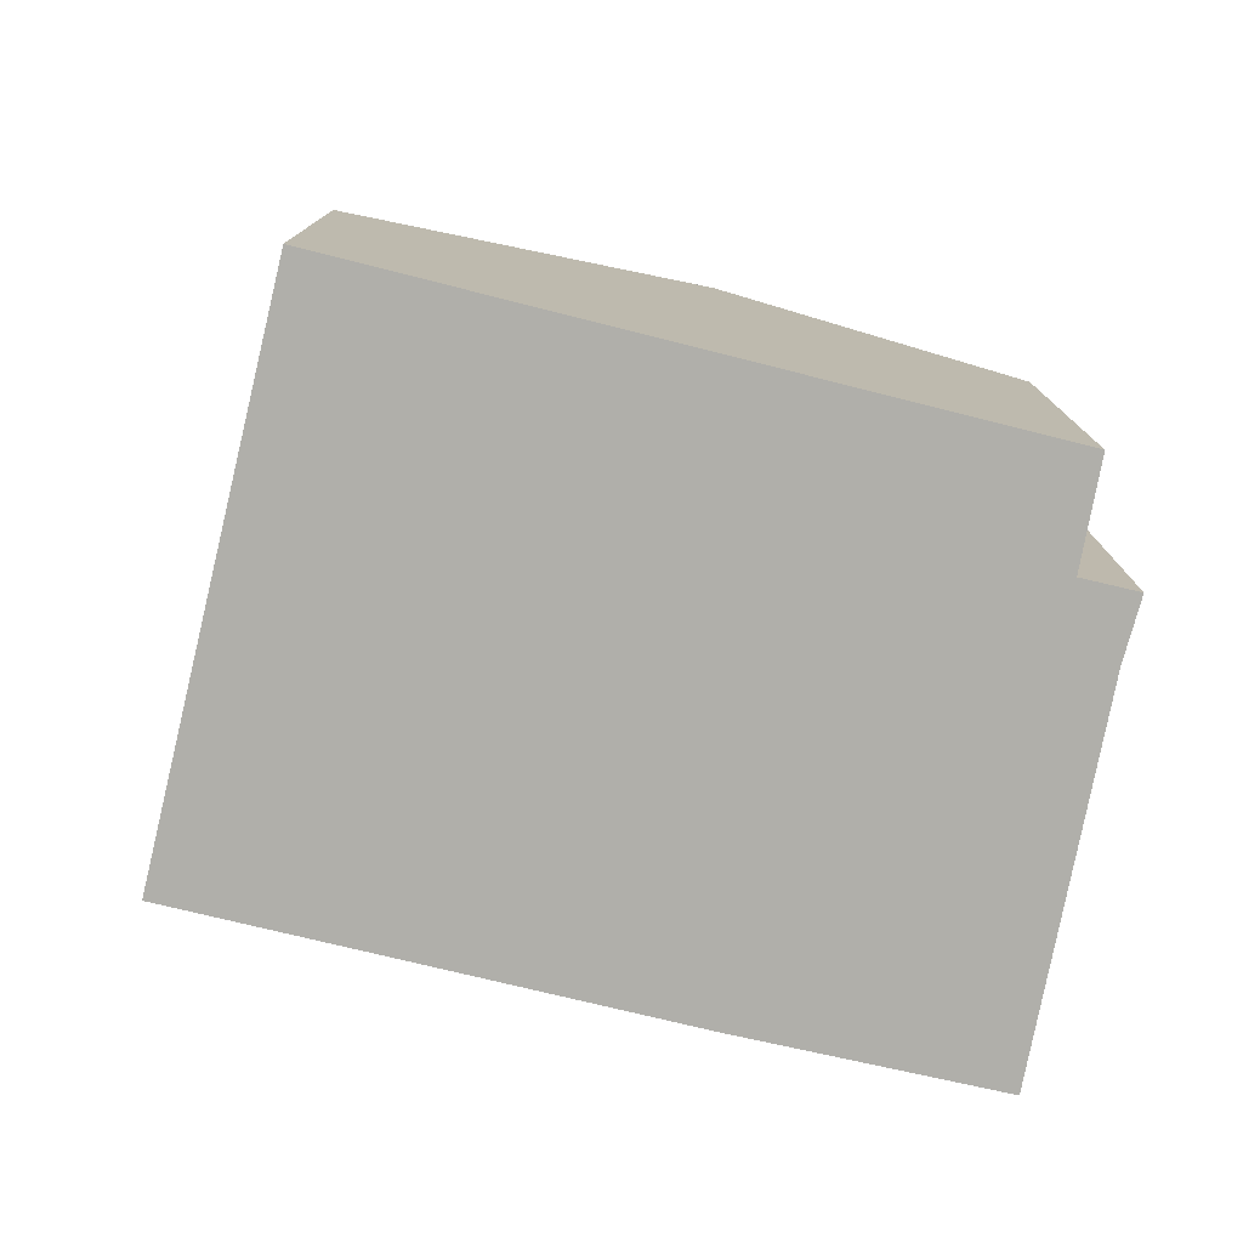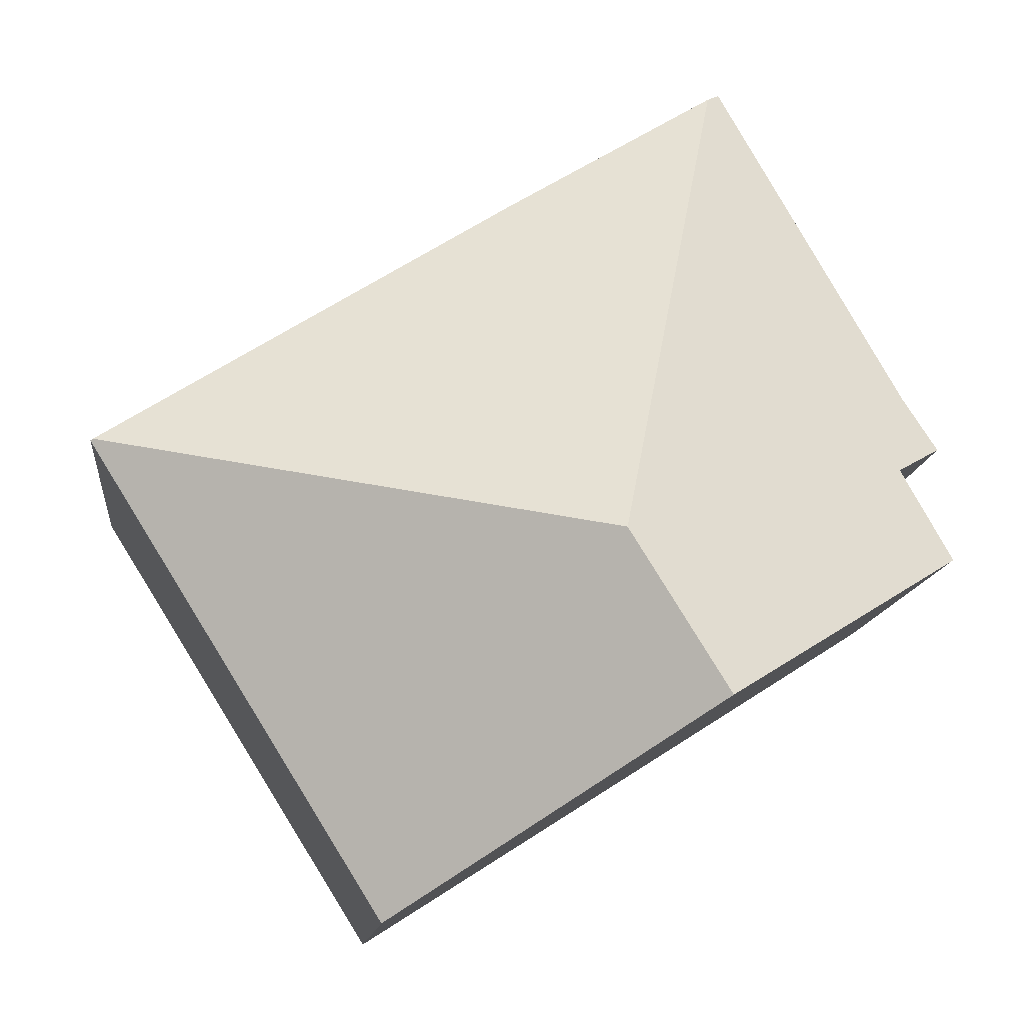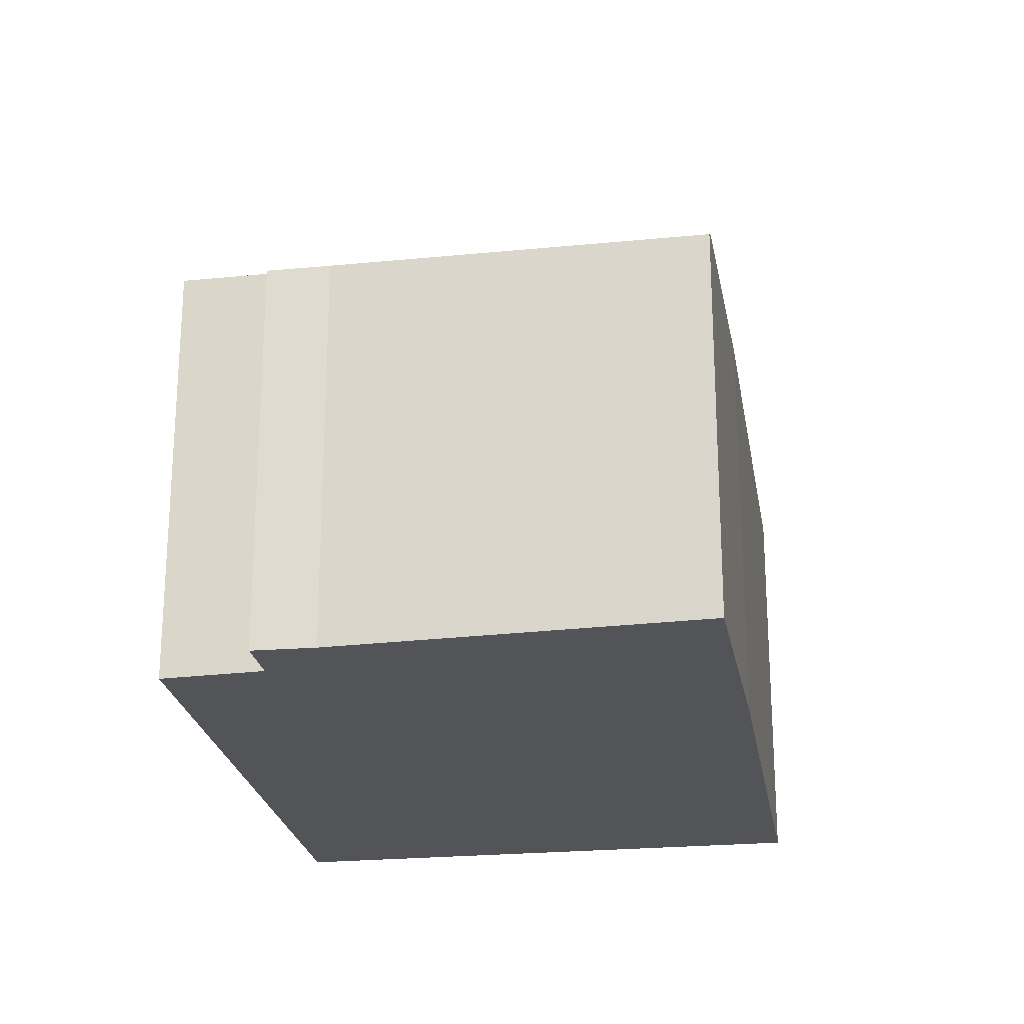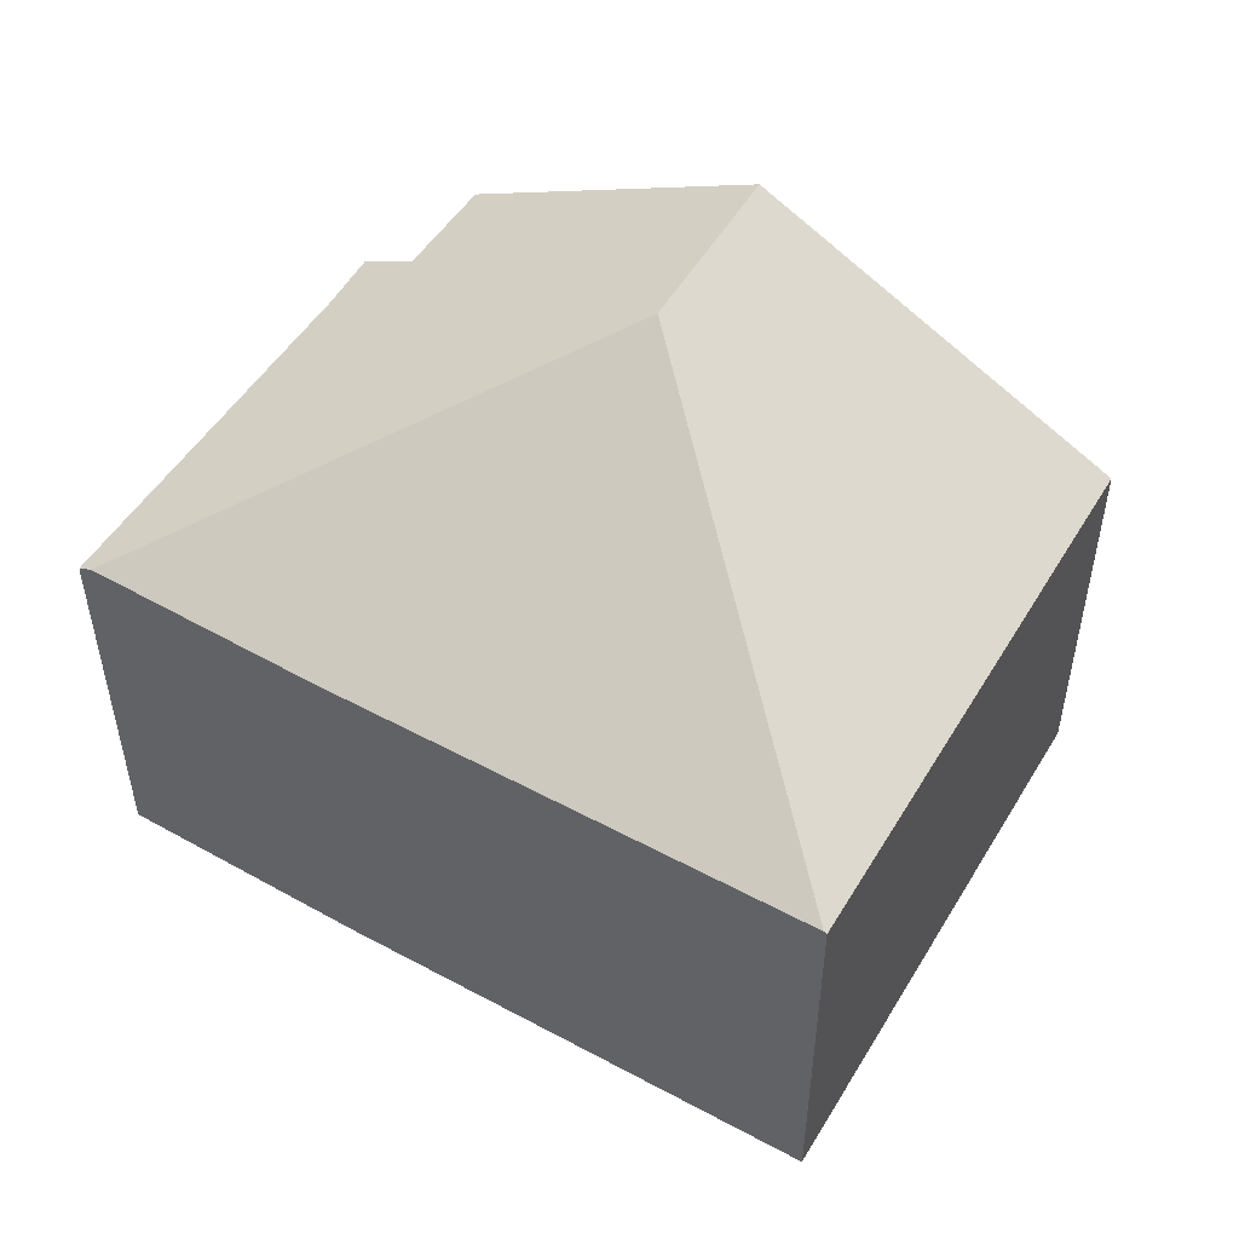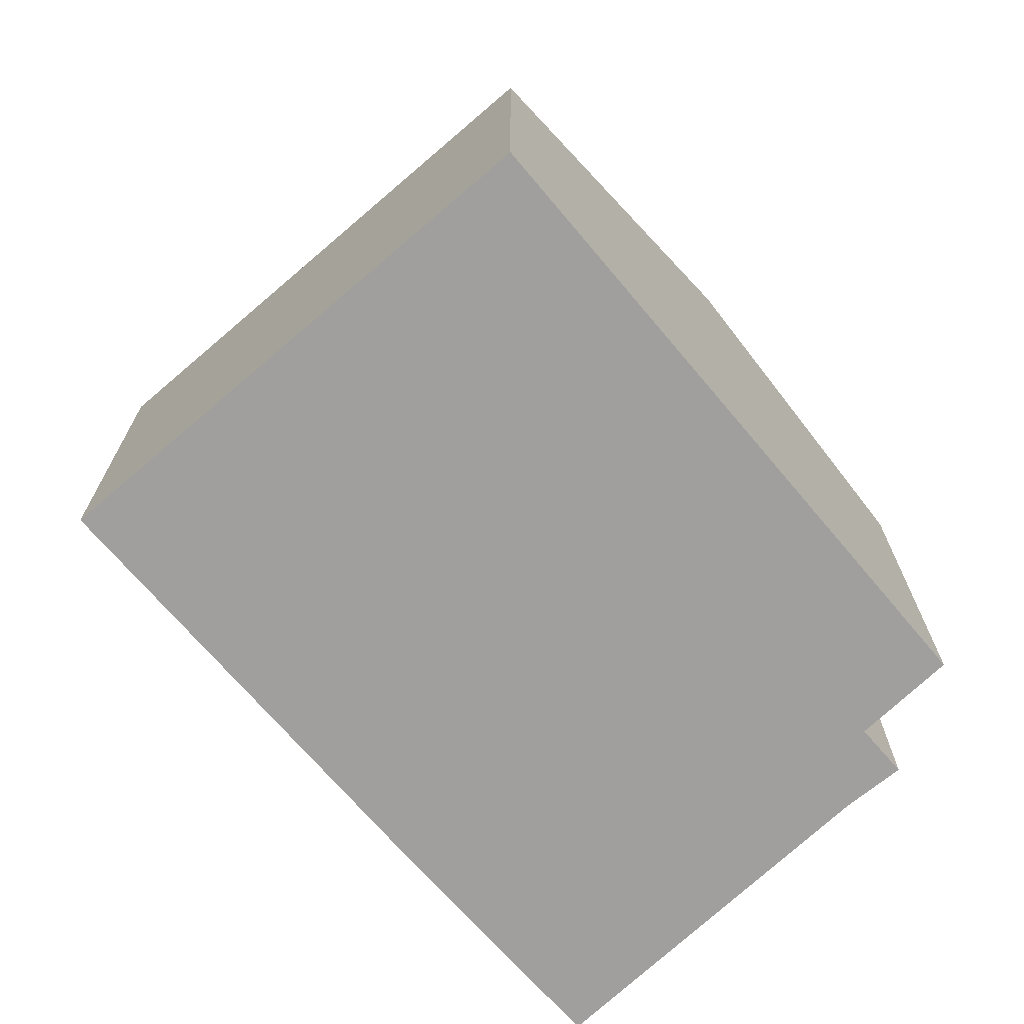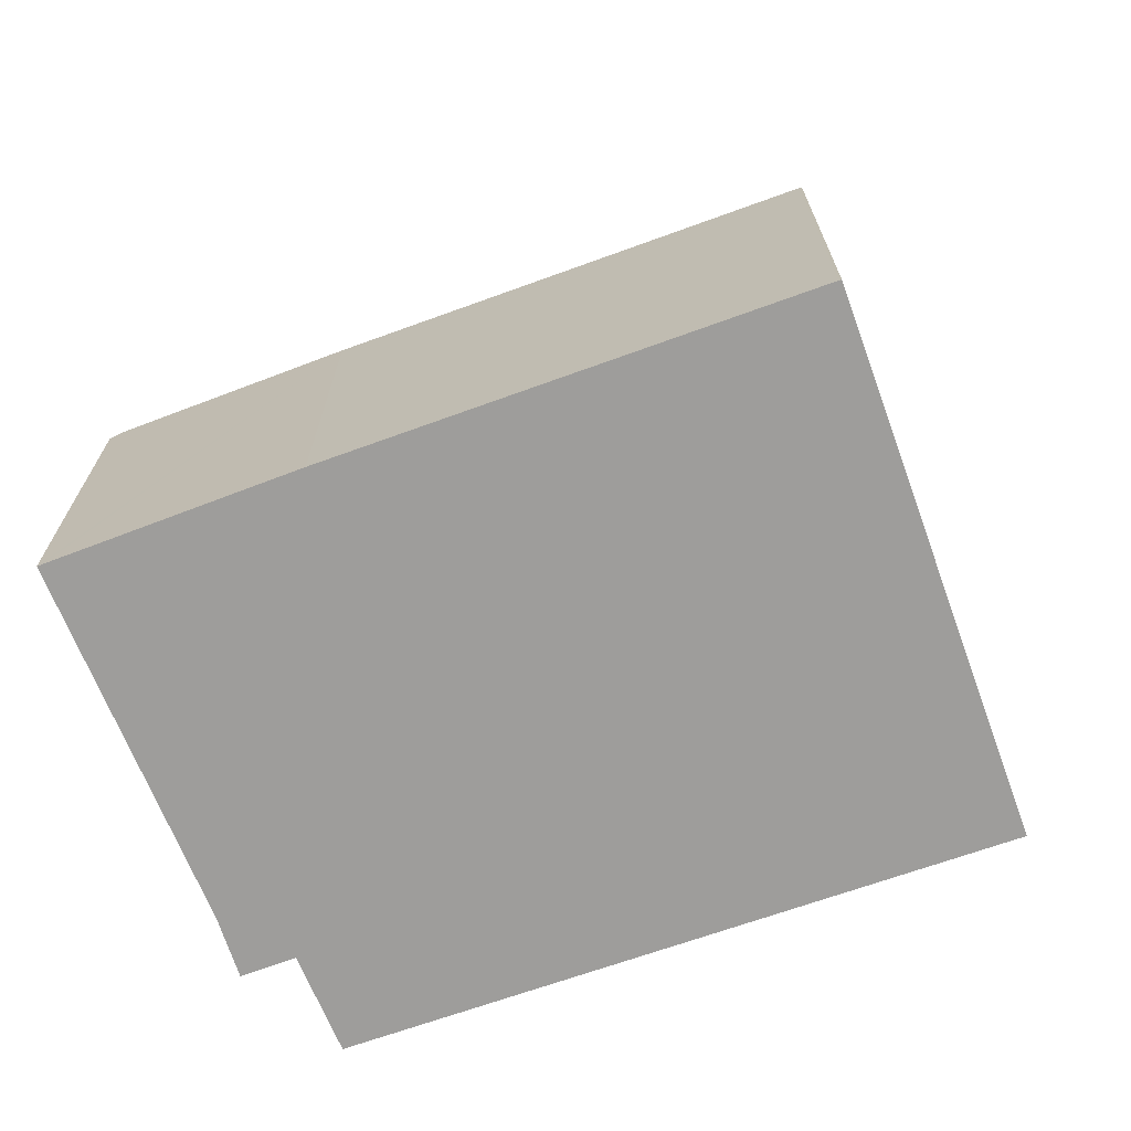
<metadata>
{"format":"obj","ext":"obj","renderer":"f3d","projection":"perspective","resolution":1024,"background":"white","views":[{"elev":-78.0,"azim":-161.6,"up":"+Y"},{"elev":-12.7,"azim":174.1,"up":"+Z"},{"elev":-23.5,"azim":-48.9,"up":"+Y"},{"elev":52.4,"azim":62.1,"up":"+Y"},{"elev":-71.3,"azim":162.6,"up":"+Y"},{"elev":-70.5,"azim":51.8,"up":"+Y"}]}
</metadata>
<code>
v  5.915 9.852 -0.13
v  7.429 6.664 6.189
v  14.38 6.69 1.862
v  3.935 6.688 8.28
v  4.131 6.687 8.163
v  9.502 6.664 -6.052
v  14.42 6.664 1.836
v  4.292 9.852 -2.734
v  0 7.226 4.425e-16
v  0.852 7.178 1.543
v  0.641 6.708 2.924
v  0.05 6.692 2.036
v  2.658 6.613 6.509
v  3.725 6.562 8.406
v  3.809 6.613 8.356
v  0.641 -1.79e-16 2.924
v  0.05 -1.247e-16 2.036
v  3.725 -5.147e-16 8.406
v  2.658 -3.986e-16 6.509
v  0 0 0
v  0.852 -9.448e-17 1.543
v  3.809 -5.117e-16 8.356
v  7.429 -3.79e-16 6.189
v  4.131 -4.998e-16 8.163
v  3.935 -5.07e-16 8.28
v  14.38 -1.14e-16 1.862
v  14.42 -1.124e-16 1.836
v  9.502 3.706e-16 -6.052
v  4.292 1.674e-16 -2.734
g defaultobject
f 1 2 3
f 2 1 4
f 2 4 5
f 6 3 7
f 3 6 1
f 1 6 8
f 9 1 8
f 1 9 10
f 1 10 4
f 4 10 11
f 11 10 12
f 4 11 13
f 4 13 14
f 4 14 15
f 12 16 11
f 16 12 17
f 16 13 11
f 13 16 14
f 14 16 18
f 18 16 19
f 20 10 9
f 10 20 21
f 15 5 4
f 5 15 2
f 2 15 14
f 2 14 18
f 2 18 22
f 2 22 23
f 23 22 24
f 24 22 25
f 23 3 2
f 3 23 26
f 3 26 7
f 7 26 27
f 27 6 7
f 6 27 28
f 12 21 17
f 21 12 10
f 28 8 6
f 8 28 9
f 9 28 29
f 9 29 20
f 22 16 25
f 16 22 19
f 19 22 18
f 26 28 27
f 28 26 23
f 28 23 29
f 29 23 20
f 20 23 21
f 21 23 24
f 21 24 17
f 17 24 16
f 16 24 25

</code>
